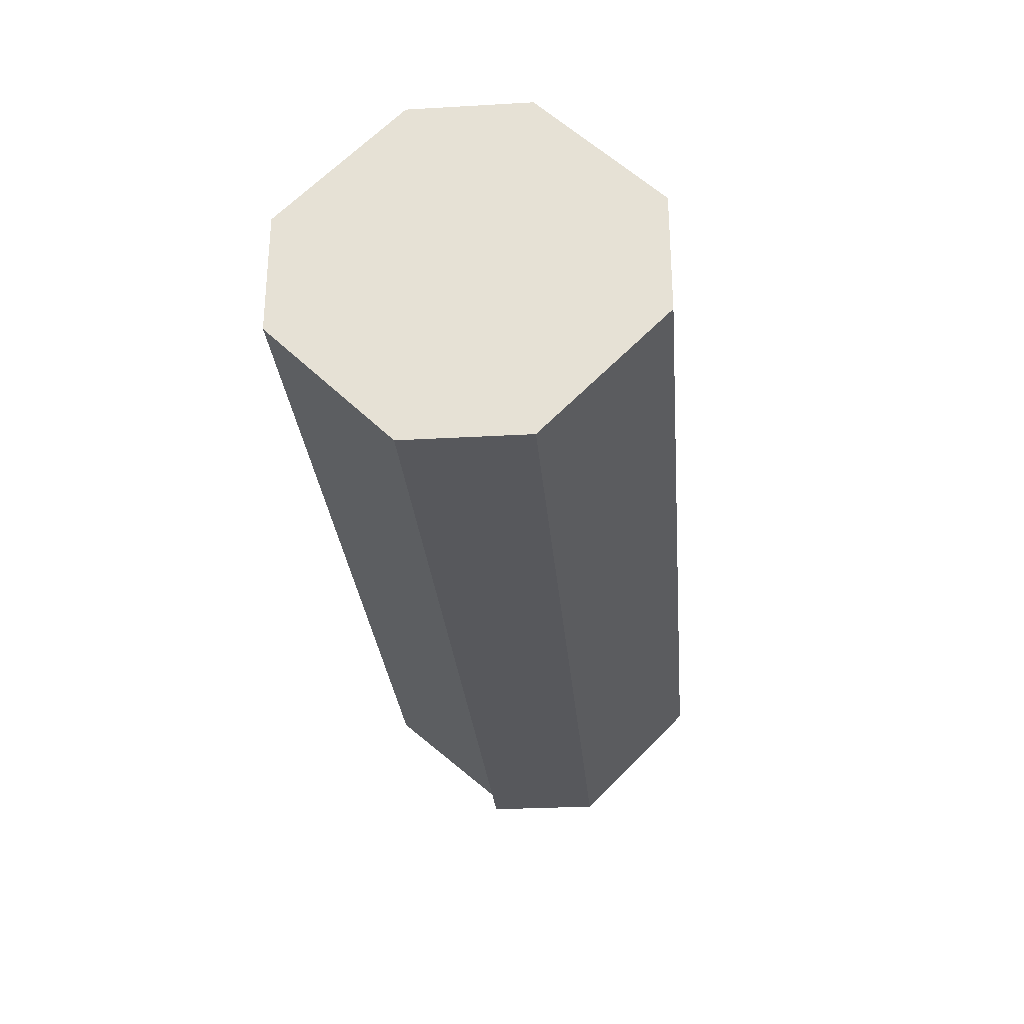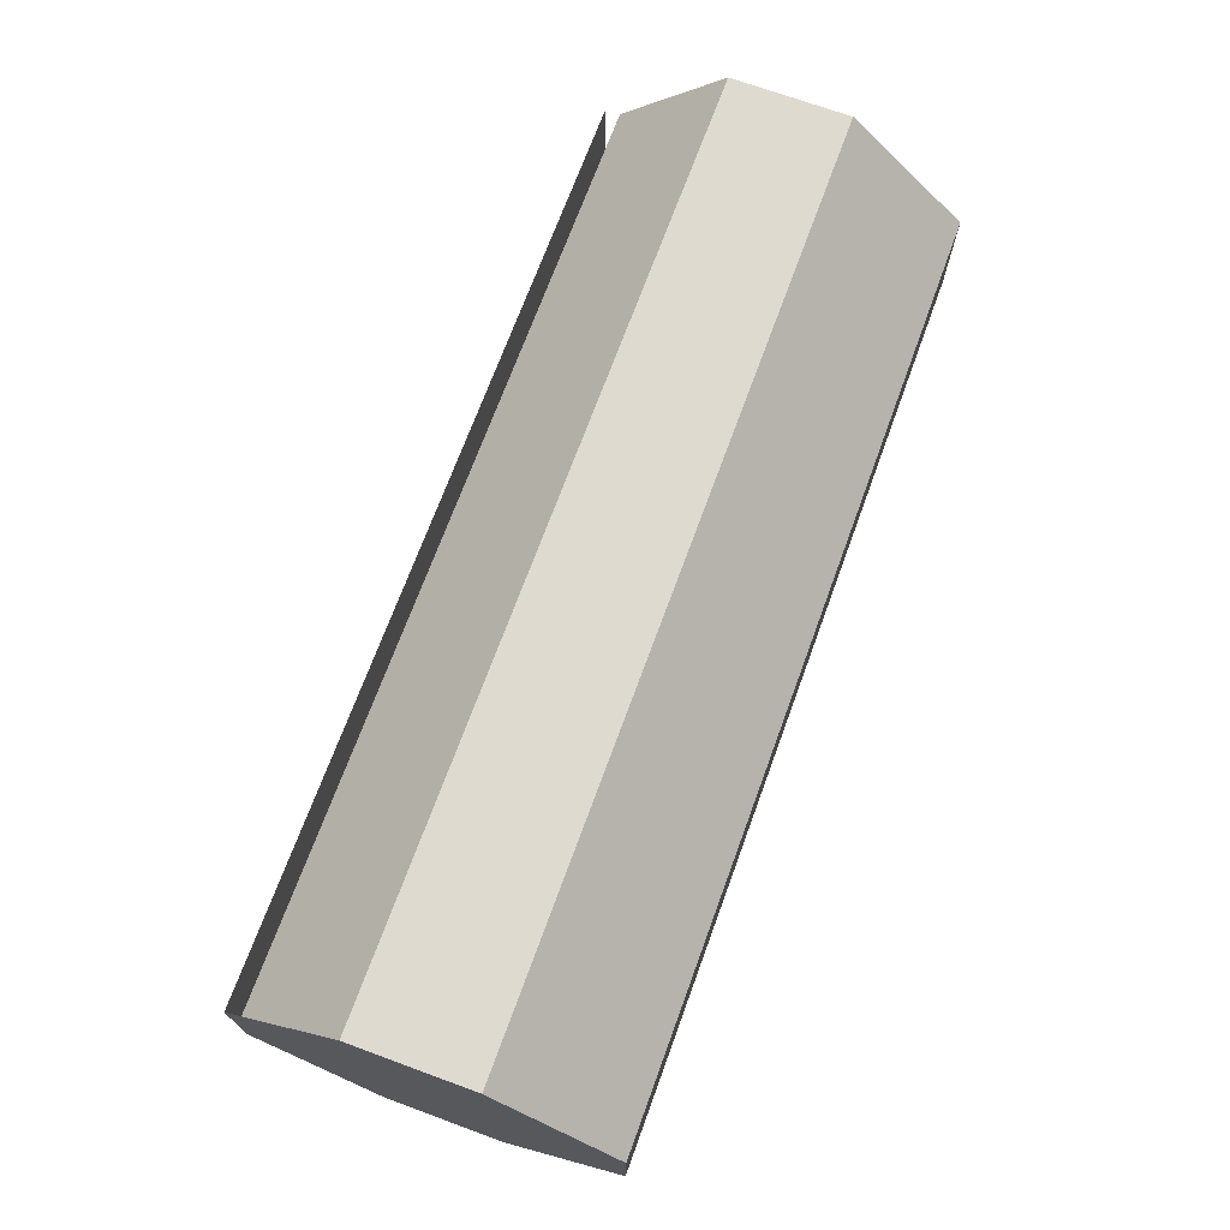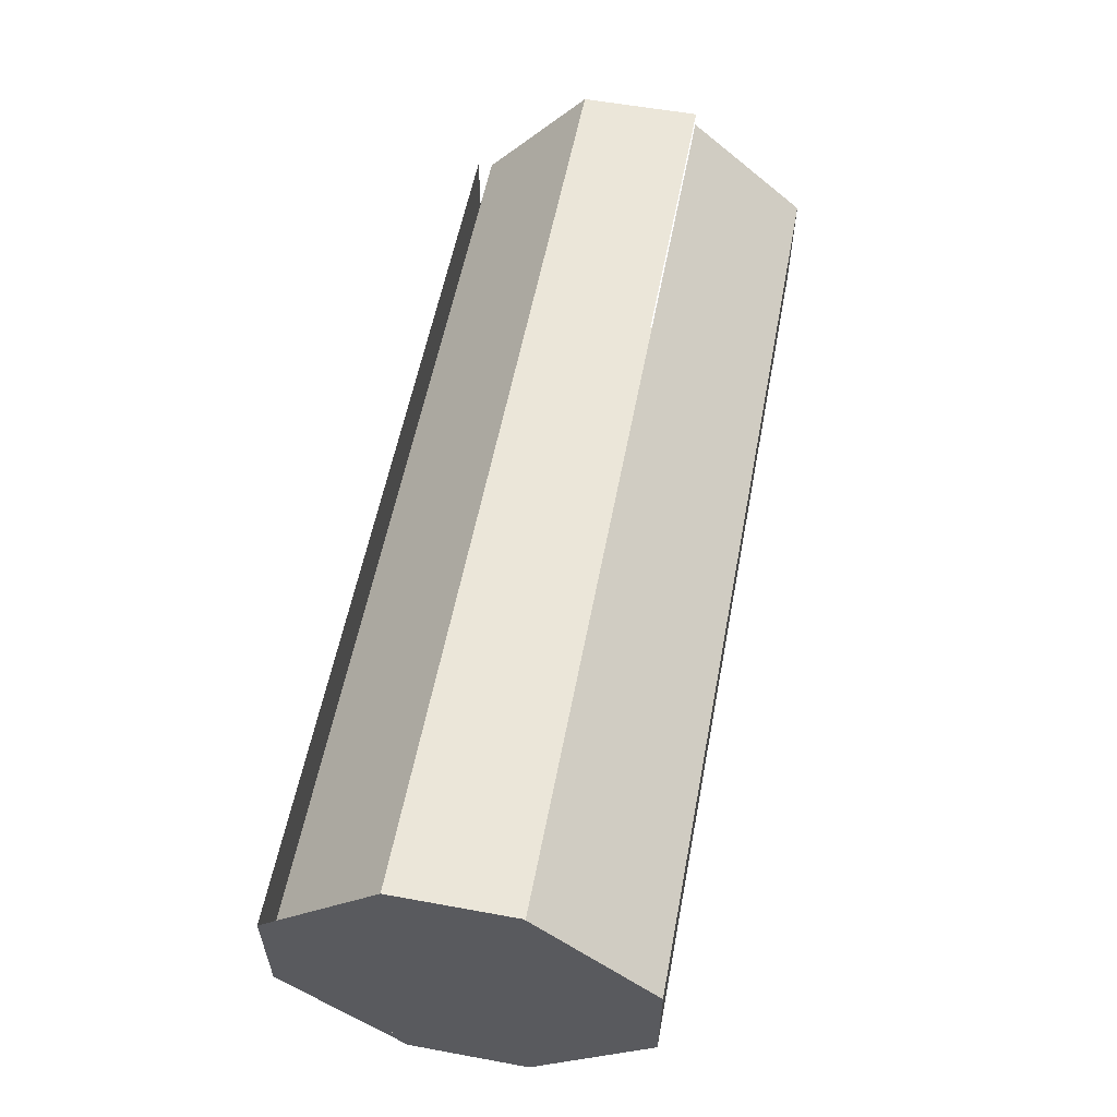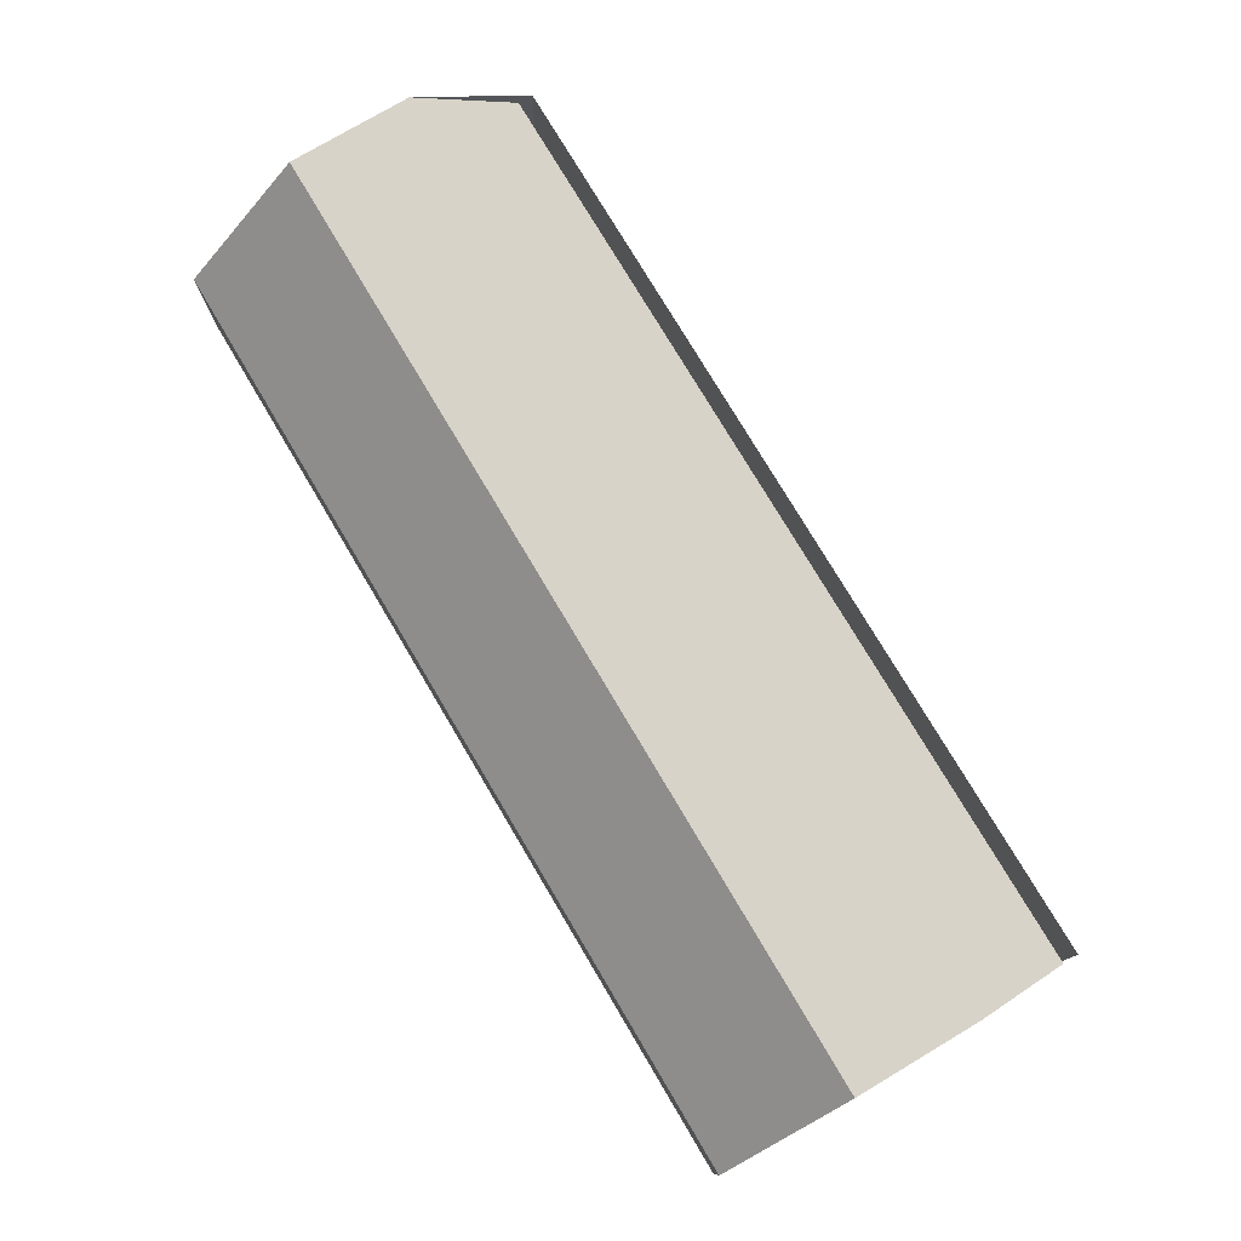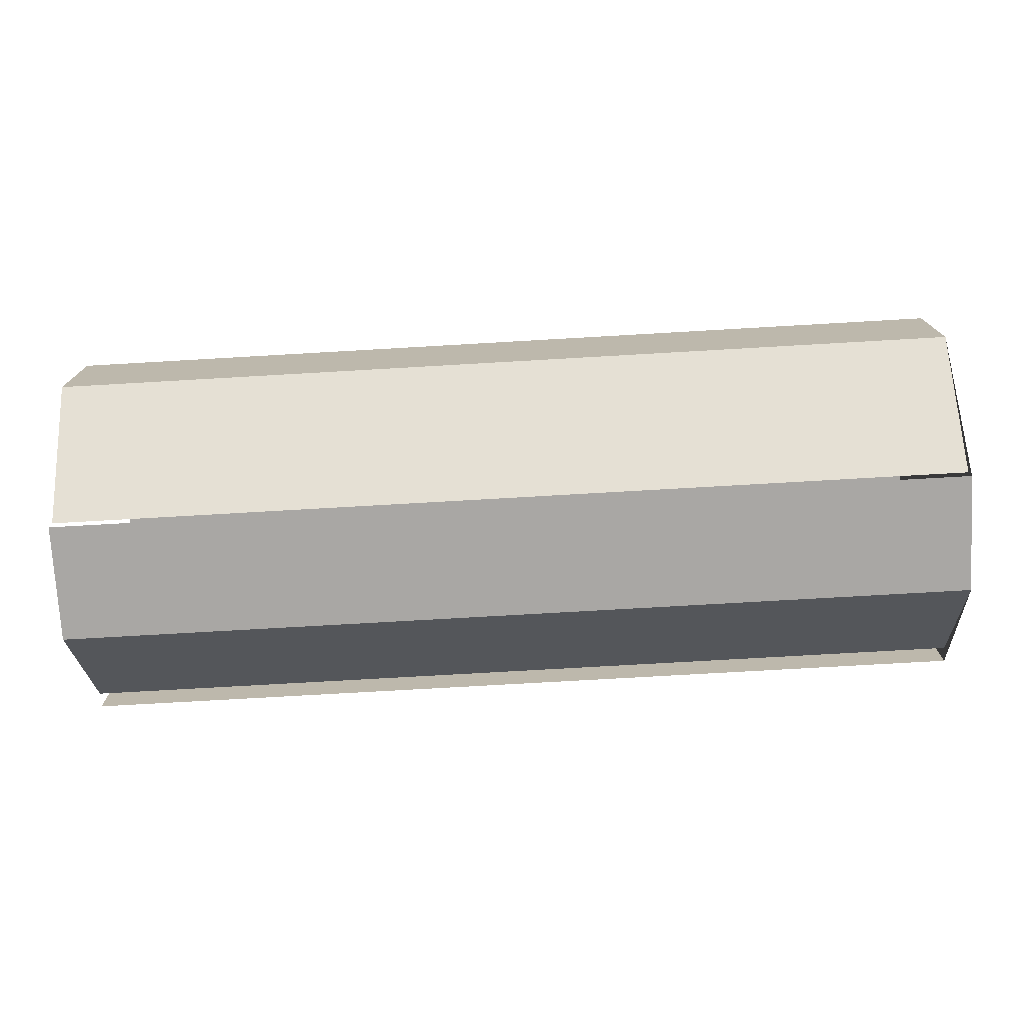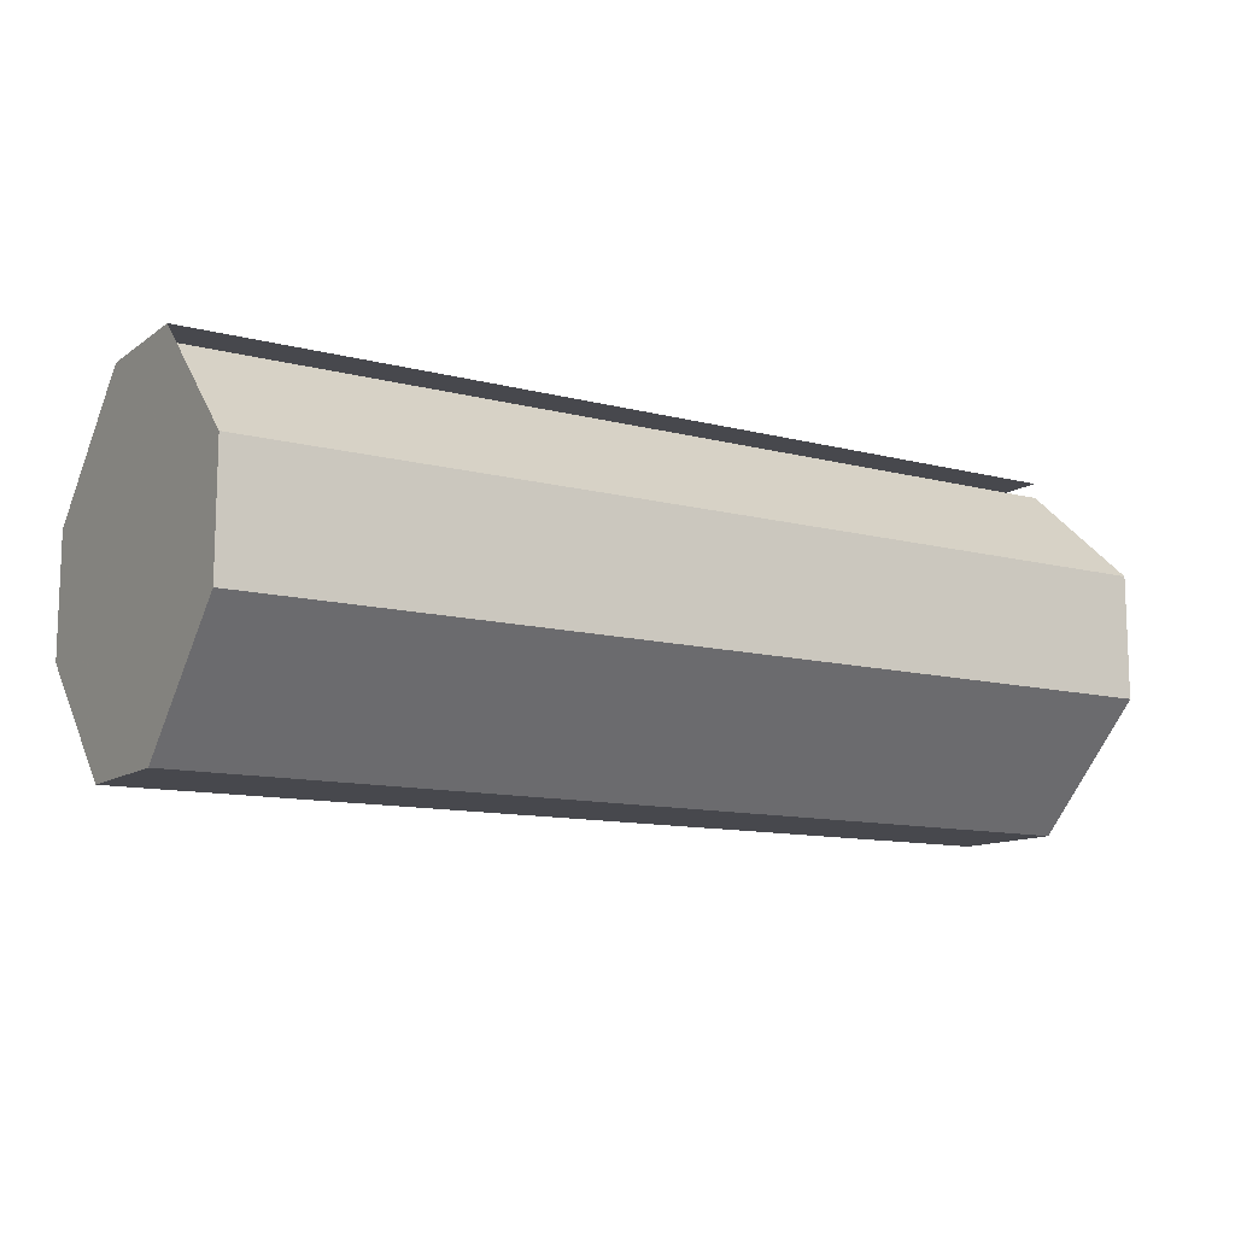
<metadata>
{"format":"obj","ext":"obj","renderer":"f3d","projection":"perspective","resolution":1024,"background":"white","views":[{"elev":-28.5,"azim":-85.1,"up":"+Y"},{"elev":70.8,"azim":-69.9,"up":"+Z"},{"elev":56.9,"azim":-79.2,"up":"+Y"},{"elev":76.9,"azim":59.3,"up":"+Z"},{"elev":-74.7,"azim":-176.7,"up":"+Z"},{"elev":-11.7,"azim":-32.1,"up":"+Y"}]}
</metadata>
<code>
o clockpolered_back
v 0.1 1.36 -0.16
v 0.72 1.36 -0.16
v 0.72 1.28 -0.16
v 0.1 1.28 -0.16
v 0.1 1.2 0
v 0.72 1.2 0
v 0.72 1.28 0.08
v 0.1 1.28 0.08
v 0.72 1.21 -0.08
v 0.1 1.21 -0.08
v 0.1 1.44 -0.08
v 0.72 1.44 -0.08
v 0.72 1.36 -0.15
v 0.1 1.36 -0.15
v 0.1 1.36 0.08
v 0.72 1.36 0.08
v 0.72 1.43 0
v 0.1 1.43 0
v 0.1 1.2 -0.08
v 0.1 1.44 0
v 0.72 1.44 0
v 0.72 1.2 -0.08
f 1 2 3 4
f 5 6 7 8
f 4 3 9 10
f 11 12 13 14
f 15 16 17 18
f 1 4 19 5 8 15 20 11
f 20 21 12 11
f 19 22 6 5
f 8 7 16 15
o clockpolered_front
v 0.1 1.36 -0.16
v 0.72 1.36 -0.16
v 0.72 1.28 -0.16
v 0.1 1.28 -0.16
v 0.1 1.2 0
v 0.72 1.2 0
v 0.72 1.28 0.08
v 0.1 1.28 0.08
v 0.72 1.21 -0.08
v 0.1 1.21 -0.08
v 0.1 1.44 -0.08
v 0.72 1.44 -0.08
v 0.72 1.36 -0.15
v 0.1 1.36 -0.15
v 0.1 1.36 0.08
v 0.72 1.36 0.08
v 0.72 1.43 0
v 0.1 1.43 0
v 0.1 1.2 -0.08
v 0.1 1.44 0
v 0.72 1.44 0
v 0.72 1.2 -0.08
f 23 24 25 26
f 27 28 29 30
f 26 25 31 32
f 33 34 35 36
f 37 38 39 40
f 23 26 41 27 30 37 42 33
f 42 43 34 33
f 41 44 28 27
f 30 29 38 37

</code>
